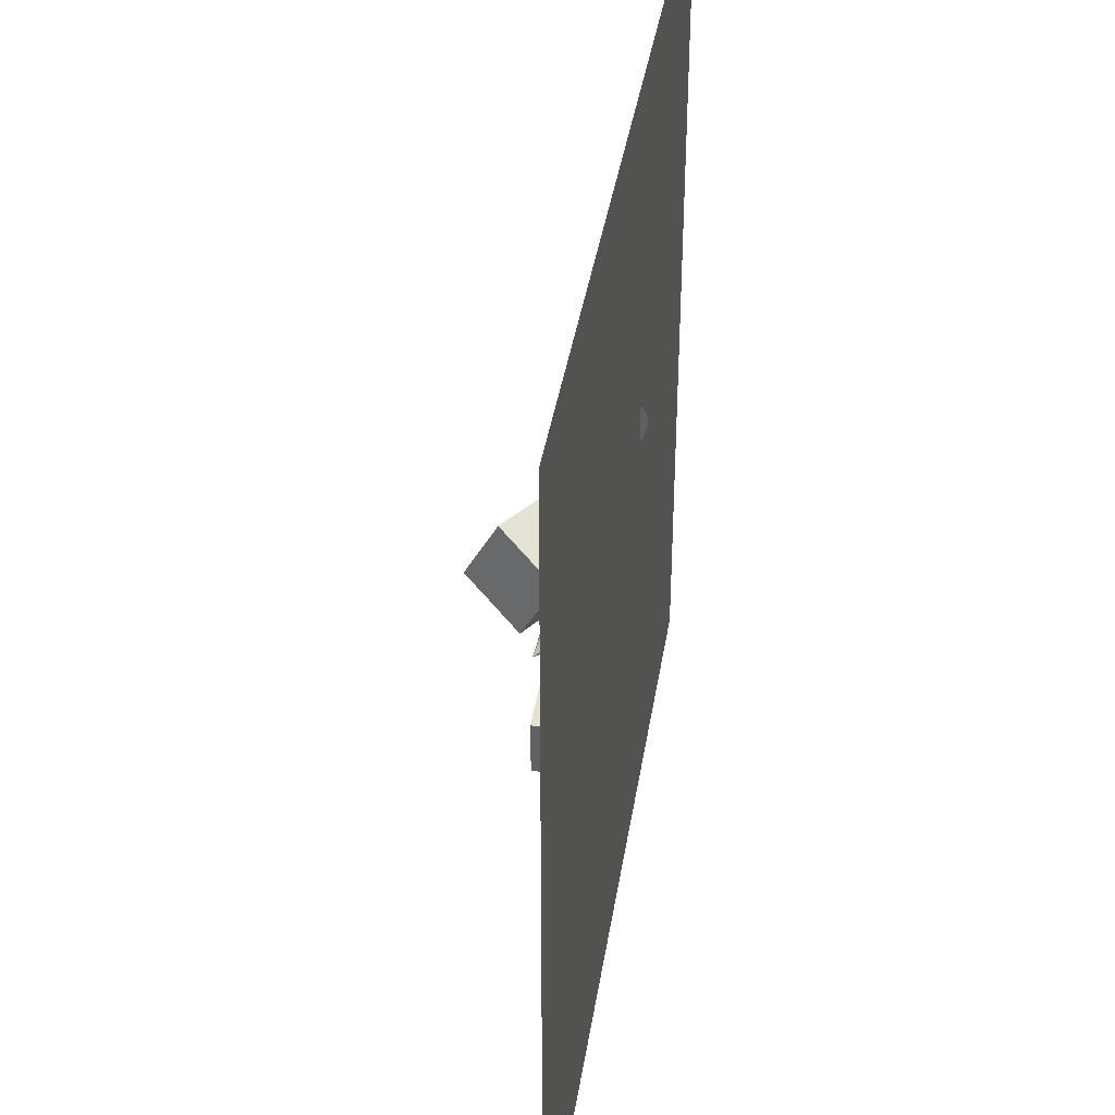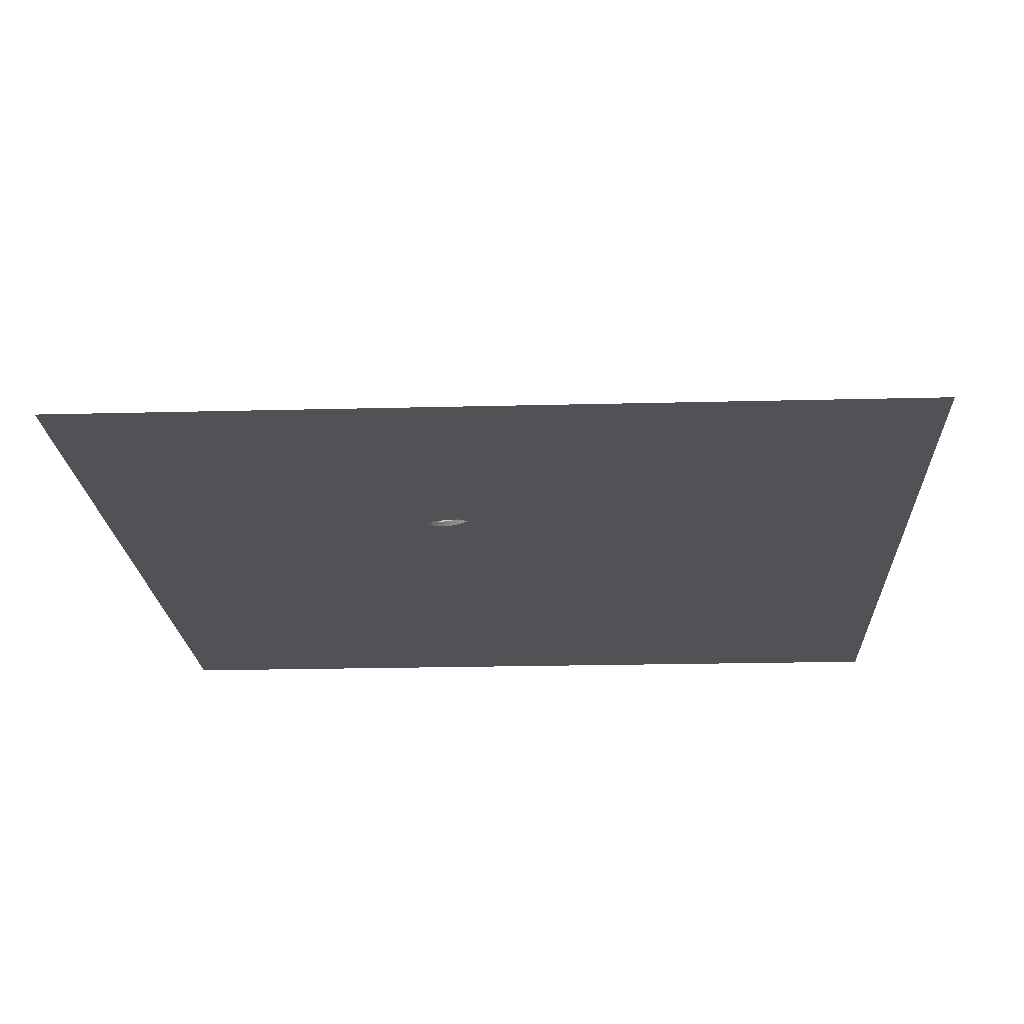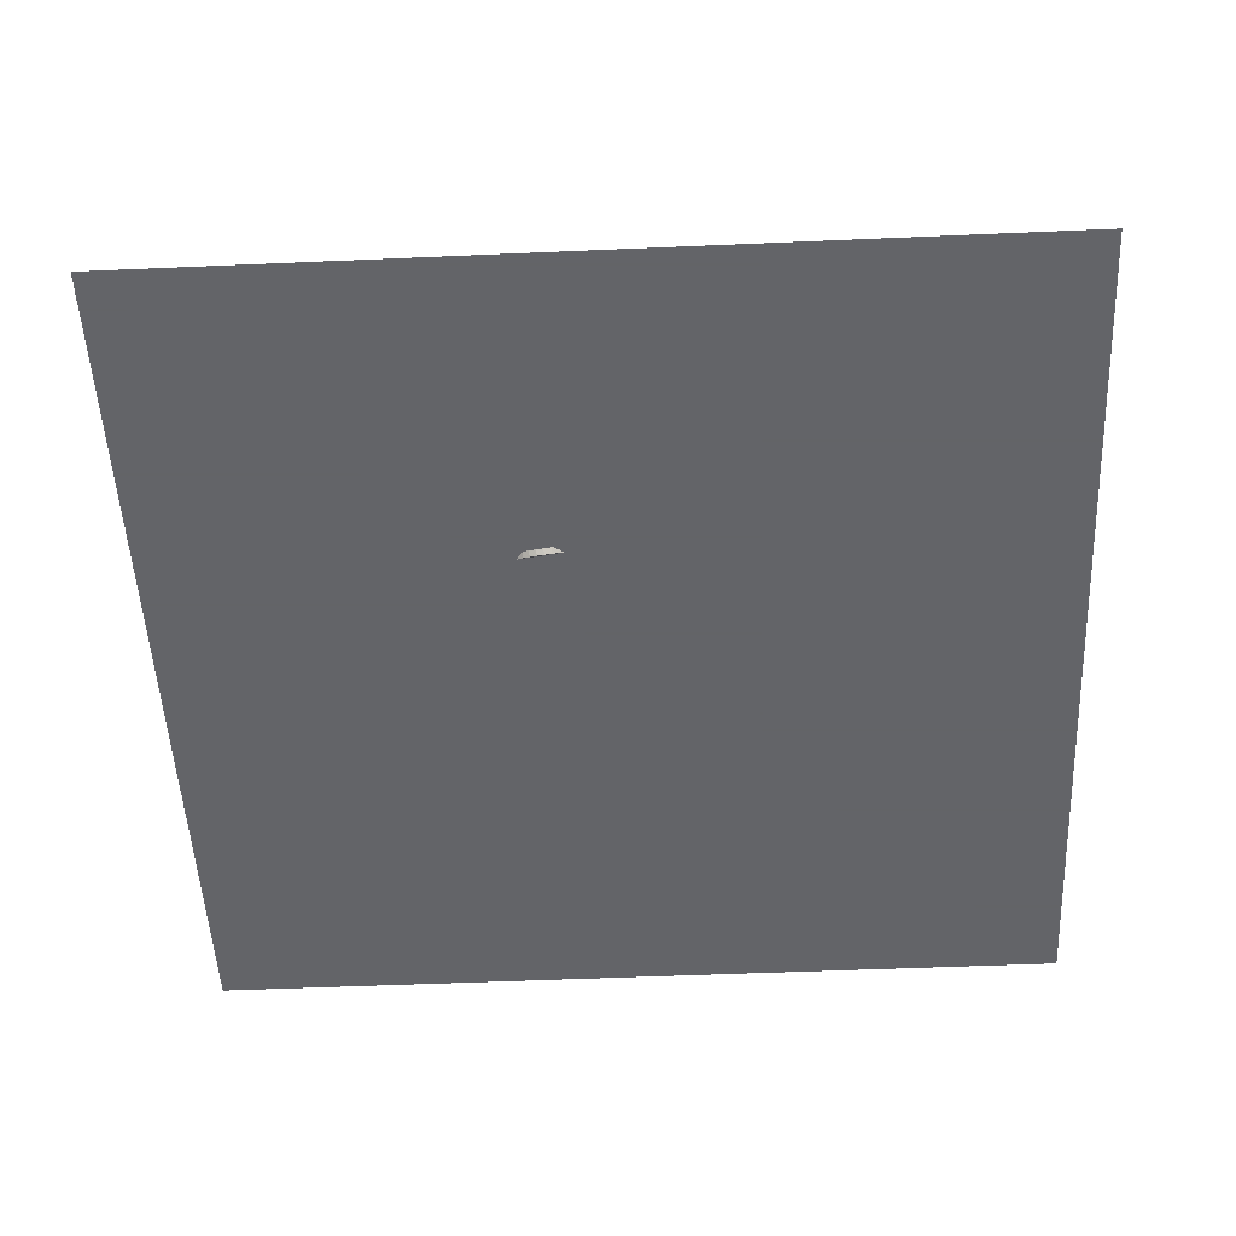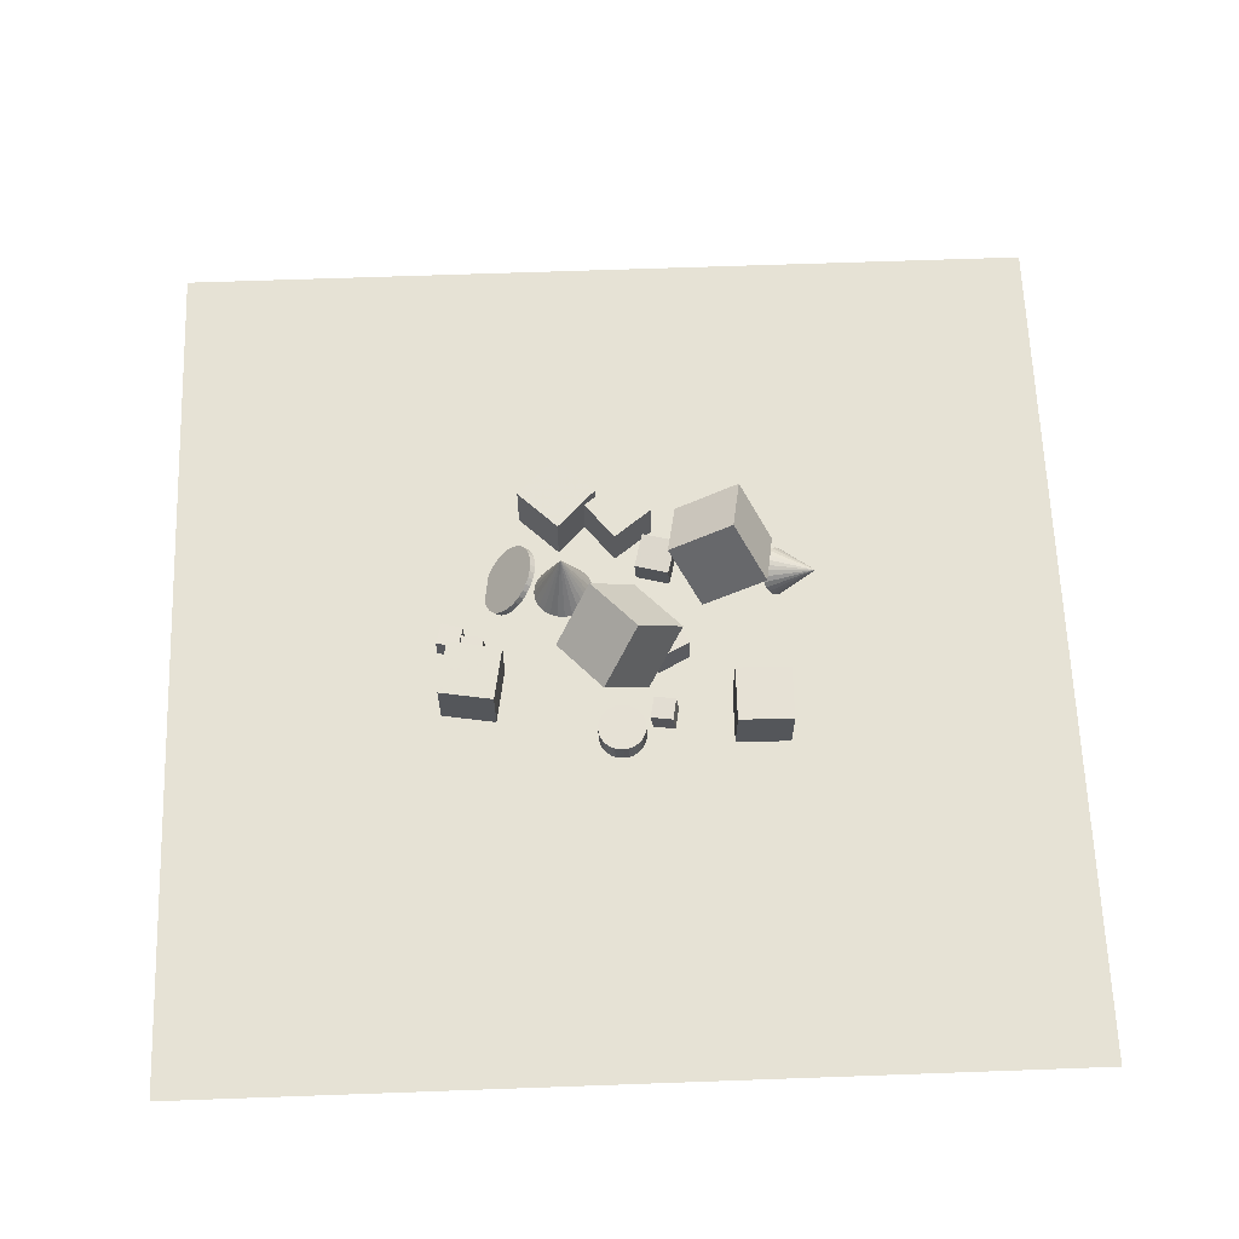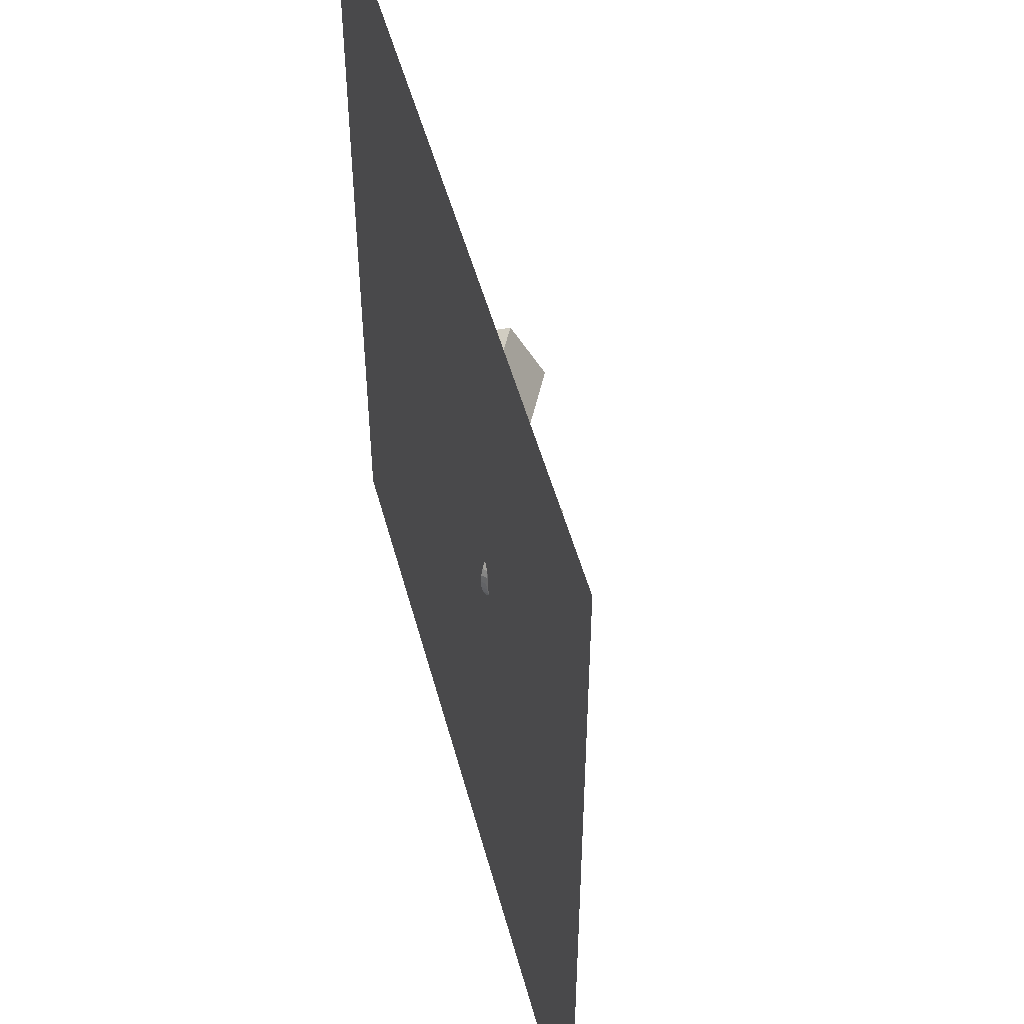
<metadata>
{"format":"obj","ext":"obj","renderer":"f3d","projection":"perspective","resolution":1024,"background":"white","views":[{"elev":39.4,"azim":99.0,"up":"+Y"},{"elev":-20.6,"azim":-87.3,"up":"+Z"},{"elev":-51.3,"azim":-87.3,"up":"+Z"},{"elev":63.9,"azim":-2.1,"up":"+Z"},{"elev":50.6,"azim":-104.9,"up":"+Y"}]}
</metadata>
<code>
v -1.068 13.49 -2.347
v -1.186 13.18 -2.329
v -1.379 12.92 -2.316
v -1.634 12.71 -2.309
v -1.933 12.58 -2.309
v -2.257 12.53 -2.315
v -2.582 12.56 -2.326
v -2.359 13.95 0.09924
v -2.887 12.68 -2.343
v -3.152 12.87 -2.364
v -3.357 13.13 -2.388
v -3.49 13.42 -2.412
v -3.54 13.75 -2.436
v -3.505 14.07 -2.458
v -3.388 14.38 -2.476
v -3.195 14.64 -2.489
v -2.94 14.85 -2.496
v -2.64 14.98 -2.496
v -2.317 15.03 -2.491
v -1.992 15 -2.479
v -1.686 14.88 -2.462
v -1.422 14.69 -2.441
v -1.216 14.43 -2.417
v -1.084 14.13 -2.393
v -1.033 13.81 -2.369
f 24 8 25
f 1 8 2
f 23 8 24
f 22 8 23
f 21 8 22
f 20 8 21
f 19 8 20
f 18 8 19
f 17 8 18
f 16 8 17
f 15 8 16
f 14 8 15
f 13 8 14
f 12 8 13
f 11 8 12
f 10 8 11
f 9 8 10
f 7 8 9
f 6 8 7
f 5 8 6
f 4 8 5
f 3 8 4
f 25 8 1
f 2 8 3
f 9 17 7
f 25 1 4
f 2 3 4
f 4 5 6
f 6 7 4
f 9 10 11
f 11 12 13
f 13 14 17
f 15 16 17
f 17 18 19
f 19 20 21
f 21 22 23
f 23 24 25
f 1 2 4
f 4 7 17
f 9 11 17
f 14 15 17
f 17 19 21
f 21 23 25
f 25 4 17
f 11 13 17
f 17 21 25
v 2.601 15.42 -2.305
v 1.196 15.81 -2.329
v 2.52 15.22 -0.8639
v 1.115 15.6 -0.888
v 2.222 14.03 -2.524
v 0.8171 14.42 -2.548
v 2.141 13.83 -1.083
v 0.736 14.21 -1.107
f 29 28 26
f 29 33 32
f 33 31 30
f 27 26 30
f 28 32 30
f 31 33 29
f 27 29 26
f 28 29 32
f 32 33 30
f 31 27 30
f 26 28 30
f 27 31 29
v 1.611 9.894 -2.555
v 1.603 9.894 -1.098
v 0.9402 11.19 -2.559
v 0.9318 11.19 -1.101
v 2.905 10.56 -2.548
v 2.897 10.56 -1.09
v 2.234 11.86 -2.552
v 2.226 11.86 -1.094
f 35 37 36
f 41 40 36
f 41 39 38
f 39 35 34
f 36 40 38
f 41 37 35
f 34 35 36
f 37 41 36
f 40 41 38
f 38 39 34
f 34 36 38
f 39 41 35
v 2.517 16.42 -0.262
v 2.083 13.73 1.127
v 5.187 16.73 1.183
v 4.753 14.05 2.572
v 3.932 15 -2.564
v 3.498 12.31 -1.175
v 6.602 15.31 -1.119
v 6.168 12.63 0.2702
f 45 44 42
f 49 48 44
f 47 46 48
f 47 43 42
f 44 48 46
f 49 45 43
f 43 45 42
f 45 49 44
f 49 47 48
f 46 47 42
f 42 44 46
f 47 49 43
v -2.65 10.3 -0.3489
v -0.7474 7.997 0.2954
v -1.2 12.06 1.673
v 0.7031 9.765 2.317
v -0.7548 11.25 -2.543
v 1.148 8.951 -1.899
v 0.6957 13.02 -0.5211
v 2.599 10.72 0.1233
f 53 52 50
f 53 57 56
f 55 54 56
f 51 50 54
f 52 56 54
f 57 53 51
f 51 53 50
f 52 53 56
f 57 55 56
f 55 51 54
f 50 52 54
f 55 57 51
v -6.597 11.47 -2.543
v -6.715 10.53 -2.554
v -6.592 11.46 -1.598
v -6.71 10.52 -1.609
v -5.66 11.35 -2.549
v -5.778 10.42 -2.56
v -5.655 11.34 -1.604
v -5.773 10.4 -1.615
f 59 61 60
f 61 65 64
f 63 62 64
f 63 59 58
f 60 64 62
f 63 65 61
f 58 59 60
f 60 61 64
f 65 63 64
f 62 63 58
f 58 60 62
f 59 63 61
v -0.2585 8.033 -2.541
v -0.2855 8.044 -1.658
v -0.0647 8.062 -2.536
v -0.09167 8.073 -1.652
v 0.131 8.053 -2.53
v 0.104 8.063 -1.646
v 0.3211 8.005 -2.523
v 0.2942 8.016 -1.64
v 0.4983 7.922 -2.517
v 0.4713 7.932 -1.633
v 0.6558 7.805 -2.511
v 0.6288 7.816 -1.627
v 0.7875 7.66 -2.505
v 0.7605 7.67 -1.621
v 0.8884 7.492 -2.5
v 0.8614 7.502 -1.616
v 0.9545 7.308 -2.496
v 0.9275 7.318 -1.612
v 0.9834 7.114 -2.493
v 0.9564 7.124 -1.609
v 0.974 6.918 -2.491
v 0.947 6.928 -1.607
v 0.9265 6.728 -2.49
v 0.8995 6.738 -1.606
v 0.8429 6.551 -2.49
v 0.8159 6.561 -1.607
v 0.7263 6.393 -2.492
v 0.6993 6.403 -1.608
v 0.5812 6.261 -2.495
v 0.5542 6.271 -1.611
v 0.4132 6.16 -2.499
v 0.3862 6.17 -1.615
v 0.2288 6.094 -2.504
v 0.2018 6.104 -1.62
v 0.03496 6.065 -2.509
v 0.007982 6.075 -1.626
v -0.1608 6.074 -2.516
v -0.1877 6.085 -1.632
v -0.3509 6.122 -2.522
v -0.3778 6.132 -1.638
v -0.5281 6.205 -2.528
v -0.555 6.216 -1.645
v -0.6855 6.322 -2.534
v -0.7125 6.332 -1.651
v -0.8172 6.467 -2.54
v -0.8442 6.477 -1.656
v -0.9181 6.635 -2.545
v -0.9451 6.645 -1.661
v -0.9843 6.82 -2.549
v -1.011 6.83 -1.666
v -1.013 7.013 -2.552
v -1.04 7.024 -1.669
v -1.004 7.209 -2.554
v -1.031 7.219 -1.671
v -0.9562 7.399 -2.555
v -0.9832 7.41 -1.671
v -0.8726 7.577 -2.555
v -0.8996 7.587 -1.671
v -0.756 7.734 -2.553
v -0.783 7.745 -1.669
v -0.6109 7.866 -2.55
v -0.6379 7.876 -1.666
v -0.4429 7.967 -2.546
v -0.4699 7.977 -1.662
f 66 67 69
f 69 71 70
f 70 71 73
f 73 75 74
f 74 75 77
f 77 79 78
f 78 79 81
f 81 83 82
f 83 85 84
f 85 87 86
f 86 87 89
f 89 91 90
f 90 91 93
f 93 95 94
f 95 97 96
f 96 97 99
f 99 101 100
f 101 103 102
f 103 105 104
f 105 107 106
f 107 109 108
f 109 111 110
f 111 113 112
f 112 113 115
f 115 117 116
f 116 117 119
f 118 119 121
f 120 121 123
f 123 125 124
f 125 127 126
f 103 87 71
f 128 129 67
f 127 129 128
f 96 112 128
f 68 66 69
f 68 69 70
f 72 70 73
f 72 73 74
f 76 74 77
f 76 77 78
f 80 78 81
f 80 81 82
f 82 83 84
f 84 85 86
f 88 86 89
f 88 89 90
f 92 90 93
f 92 93 94
f 94 95 96
f 98 96 99
f 98 99 100
f 100 101 102
f 102 103 104
f 104 105 106
f 106 107 108
f 108 109 110
f 110 111 112
f 114 112 115
f 114 115 116
f 118 116 119
f 120 118 121
f 122 120 123
f 122 123 124
f 124 125 126
f 71 69 67
f 67 129 127
f 127 125 123
f 123 121 71
f 119 117 115
f 115 113 111
f 111 109 103
f 107 105 103
f 103 101 99
f 99 97 103
f 95 93 91
f 91 89 87
f 87 85 83
f 83 81 87
f 79 77 71
f 75 73 71
f 71 67 127
f 127 123 71
f 119 115 121
f 109 107 103
f 103 97 87
f 95 91 87
f 87 81 71
f 77 75 71
f 71 121 103
f 115 111 103
f 97 95 87
f 81 79 71
f 121 115 103
f 66 128 67
f 126 127 128
f 128 66 68
f 68 70 72
f 72 74 76
f 76 78 80
f 80 82 88
f 84 86 88
f 88 90 92
f 92 94 96
f 96 98 104
f 100 102 104
f 104 106 112
f 108 110 112
f 112 114 116
f 116 118 112
f 120 122 124
f 124 126 120
f 128 68 80
f 72 76 80
f 82 84 88
f 88 92 80
f 98 100 104
f 106 108 112
f 112 118 120
f 120 126 128
f 68 72 80
f 80 92 96
f 96 104 112
f 112 120 128
f 128 80 96
v -7.52 8.258 -0.2227
v -5.227 7.876 -0.2206
v -7.139 10.55 -0.2183
v -4.845 10.17 -0.2161
v -7.517 8.262 -2.548
v -5.224 7.88 -2.546
v -7.136 10.56 -2.543
v -4.842 10.17 -2.541
f 133 132 130
f 137 136 132
f 135 134 136
f 135 131 130
f 132 136 134
f 135 137 133
f 131 133 130
f 133 137 132
f 137 135 136
f 134 135 130
f 130 132 134
f 131 135 133
v -2.441 15.73 -2.538
v -2.439 15.73 -0.2126
v -4.107 17.35 -2.537
v -4.106 17.35 -0.2118
v -0.8191 17.39 -2.539
v -0.8175 17.4 -0.2141
v -2.485 19.02 -2.538
v -2.484 19.02 -0.2133
f 139 141 140
f 145 144 140
f 145 143 142
f 143 139 138
f 140 144 142
f 143 145 141
f 138 139 140
f 141 145 140
f 144 145 142
f 142 143 138
f 138 140 142
f 139 143 141
v 1.26 7.44 -2.546
v 1.432 8.369 -2.532
v 2.181 7.267 -2.429
v 2.354 8.196 -2.415
v 1.142 7.447 -1.609
v 1.315 8.376 -1.594
v 2.064 7.274 -1.492
v 2.236 8.203 -1.477
f 149 148 146
f 149 153 152
f 151 150 152
f 147 146 150
f 148 152 150
f 153 149 147
f 147 149 146
f 148 149 152
f 153 151 152
f 151 147 150
f 146 148 150
f 151 153 147
v 7.329 14.58 -2.24
v 7.343 14.36 -2.376
v 7.314 14.12 -2.463
v 7.245 13.87 -2.496
v 7.139 13.63 -2.473
v 7.004 13.42 -2.395
v 6.85 13.25 -2.267
v 8.268 13.46 -0.5506
v 6.686 13.14 -2.098
v 6.524 13.09 -1.9
v 6.375 13.1 -1.686
v 6.25 13.18 -1.471
v 6.156 13.31 -1.269
v 6.1 13.5 -1.094
v 6.085 13.72 -0.9579
v 6.114 13.96 -0.8704
v 6.184 14.21 -0.8372
v 6.289 14.45 -0.8606
v 6.424 14.66 -0.9388
v 6.579 14.83 -1.067
v 6.742 14.94 -1.235
v 6.904 14.99 -1.434
v 7.053 14.98 -1.648
v 7.179 14.9 -1.863
v 7.273 14.77 -2.065
f 177 161 178
f 154 161 155
f 176 161 177
f 175 161 176
f 174 161 175
f 173 161 174
f 172 161 173
f 171 161 172
f 170 161 171
f 169 161 170
f 168 161 169
f 167 161 168
f 166 161 167
f 165 161 166
f 164 161 165
f 163 161 164
f 162 161 163
f 160 161 162
f 159 161 160
f 158 161 159
f 157 161 158
f 156 161 157
f 178 161 154
f 155 161 156
f 165 170 178
f 178 154 155
f 155 156 157
f 157 158 159
f 159 160 165
f 162 163 160
f 164 165 163
f 166 167 168
f 168 169 170
f 170 171 172
f 172 173 174
f 174 175 178
f 176 177 178
f 178 155 157
f 157 159 165
f 163 165 160
f 166 168 165
f 170 172 178
f 175 176 178
f 178 157 165
f 165 168 170
f 172 174 178
v -3.991 15.38 -1.388
v -4.183 15.41 -1.22
v -3.824 15.25 -1.175
v -4.015 15.28 -1.007
v -3.68 15.08 -0.9809
v -3.872 15.1 -0.8136
v -3.566 14.86 -0.8138
v -3.757 14.88 -0.6465
v -3.485 14.6 -0.6799
v -3.677 14.63 -0.5126
v -3.442 14.32 -0.5843
v -3.634 14.35 -0.417
v -3.437 14.02 -0.5306
v -3.629 14.05 -0.3633
v -3.471 13.73 -0.5209
v -3.663 13.75 -0.3536
v -3.543 13.44 -0.5556
v -3.734 13.47 -0.3883
v -3.649 13.17 -0.6334
v -3.841 13.2 -0.4661
v -3.786 12.93 -0.7513
v -3.978 12.96 -0.584
v -3.948 12.73 -0.9047
v -4.14 12.76 -0.7374
v -4.13 12.58 -1.088
v -4.322 12.6 -0.9204
v -4.324 12.48 -1.293
v -4.515 12.5 -1.126
v -4.522 12.43 -1.514
v -4.714 12.46 -1.346
v -4.718 12.45 -1.74
v -4.909 12.48 -1.573
v -4.903 12.52 -1.964
v -5.095 12.55 -1.797
v -5.071 12.65 -2.177
v -5.262 12.68 -2.01
v -5.214 12.83 -2.371
v -5.406 12.85 -2.204
v -5.329 13.05 -2.538
v -5.52 13.08 -2.371
v -5.409 13.3 -2.672
v -5.601 13.33 -2.505
v -5.452 13.58 -2.768
v -5.644 13.61 -2.601
v -5.457 13.88 -2.822
v -5.649 13.91 -2.654
v -5.423 14.18 -2.831
v -5.615 14.2 -2.664
v -5.352 14.47 -2.797
v -5.543 14.49 -2.629
v -5.245 14.74 -2.719
v -5.437 14.76 -2.551
v -5.108 14.97 -2.601
v -5.3 15 -2.434
v -4.946 15.17 -2.447
v -5.138 15.2 -2.28
v -4.764 15.33 -2.264
v -4.956 15.35 -2.097
v -4.571 15.43 -2.059
v -4.762 15.45 -1.892
v -4.372 15.47 -1.838
v -4.564 15.5 -1.671
v -4.177 15.46 -1.612
v -4.368 15.48 -1.445
f 179 180 182
f 181 182 184
f 183 184 186
f 186 188 187
f 188 190 189
f 189 190 192
f 191 192 194
f 193 194 196
f 195 196 198
f 198 200 199
f 200 202 201
f 201 202 204
f 204 206 205
f 205 206 208
f 207 208 210
f 209 210 212
f 212 214 213
f 214 216 215
f 215 216 218
f 217 218 220
f 220 222 221
f 221 222 224
f 223 224 226
f 225 226 228
f 228 230 229
f 230 232 231
f 232 234 233
f 233 234 236
f 235 236 238
f 237 238 240
f 208 200 218
f 241 242 180
f 240 242 241
f 209 225 181
f 181 179 182
f 183 181 184
f 185 183 186
f 185 186 187
f 187 188 189
f 191 189 192
f 193 191 194
f 195 193 196
f 197 195 198
f 197 198 199
f 199 200 201
f 203 201 204
f 203 204 205
f 207 205 208
f 209 207 210
f 211 209 212
f 211 212 213
f 213 214 215
f 217 215 218
f 219 217 220
f 219 220 221
f 223 221 224
f 225 223 226
f 227 225 228
f 227 228 229
f 229 230 231
f 231 232 233
f 235 233 236
f 237 235 238
f 239 237 240
f 184 182 180
f 180 242 240
f 240 238 236
f 236 234 232
f 232 230 228
f 228 226 224
f 224 222 220
f 220 218 224
f 216 214 212
f 212 210 208
f 208 206 200
f 204 202 200
f 200 198 196
f 196 194 192
f 192 190 188
f 188 186 184
f 184 180 240
f 240 236 184
f 232 228 224
f 224 218 232
f 216 212 218
f 206 204 200
f 200 196 192
f 192 188 184
f 184 236 232
f 232 218 184
f 212 208 218
f 200 192 184
f 184 218 200
f 179 241 180
f 239 240 241
f 241 179 181
f 181 183 185
f 185 187 189
f 189 191 193
f 193 195 197
f 197 199 201
f 201 203 205
f 205 207 209
f 209 211 213
f 213 215 217
f 217 219 221
f 221 223 217
f 225 227 233
f 229 231 233
f 233 235 237
f 237 239 233
f 241 181 225
f 185 189 193
f 193 197 209
f 201 205 209
f 209 213 217
f 217 223 225
f 227 229 233
f 233 239 241
f 181 185 193
f 197 201 209
f 209 217 225
f 225 233 241
f 181 193 209
v -7.666 11.15 -2.551
v -7.666 11.15 -1.606
v -7.425 12.07 -2.554
v -7.425 12.07 -1.609
v -6.753 10.91 -2.551
v -6.752 10.91 -1.606
v -6.511 11.82 -2.554
v -6.511 11.83 -1.609
f 246 245 243
f 250 249 245
f 248 247 249
f 244 243 247
f 245 249 247
f 250 246 244
f 244 246 243
f 246 250 245
f 250 248 249
f 248 244 247
f 243 245 247
f 248 250 244
v 4.619 6.619 -2.545
v 4.626 6.608 -0.2203
v 4.638 8.944 -2.534
v 4.645 8.933 -0.2087
v 6.944 6.6 -2.553
v 6.951 6.588 -0.2274
v 6.963 8.925 -2.541
v 6.97 8.914 -0.2159
f 254 253 251
f 258 257 253
f 256 255 257
f 252 251 255
f 253 257 255
f 258 254 252
f 252 254 251
f 254 258 253
f 258 256 257
f 256 252 255
f 251 253 255
f 256 258 252
v -1.282 16.91 -2.558
v -1.291 16.91 -0.558
v 0.2965 18.14 -2.552
v 0.2873 18.14 -0.5522
v -0.0534 15.33 -2.551
v -0.06258 15.34 -0.5506
v 1.525 16.56 -2.545
v 1.516 16.56 -0.5447
f 260 262 261
f 262 266 265
f 264 263 265
f 260 259 263
f 261 265 263
f 266 262 260
f 259 260 261
f 261 262 265
f 266 264 265
f 264 260 263
f 259 261 263
f 264 266 260
v -18.87 -7.621 -2.577
v 18.87 -7.621 -2.577
v -18.87 30.12 -2.577
v 18.87 30.12 -2.577
f 268 270 269
f 267 268 269

</code>
